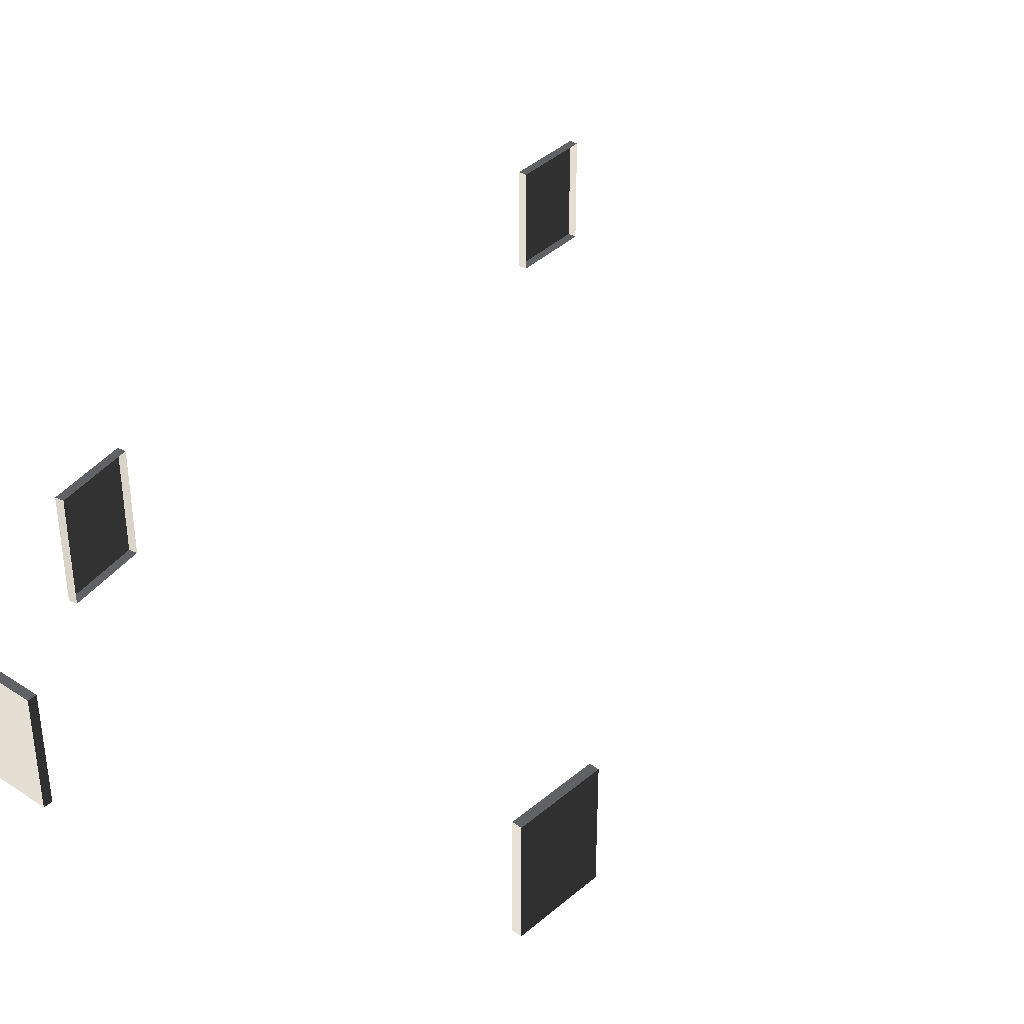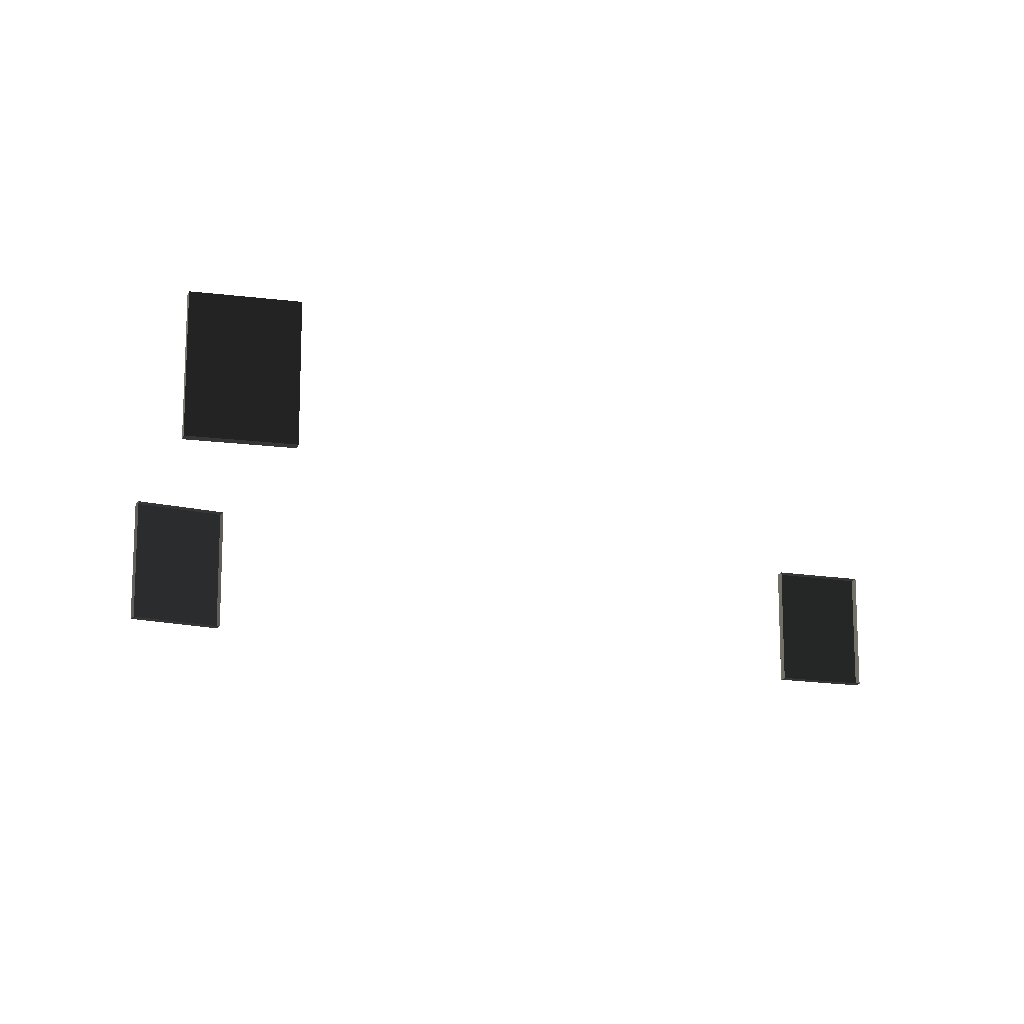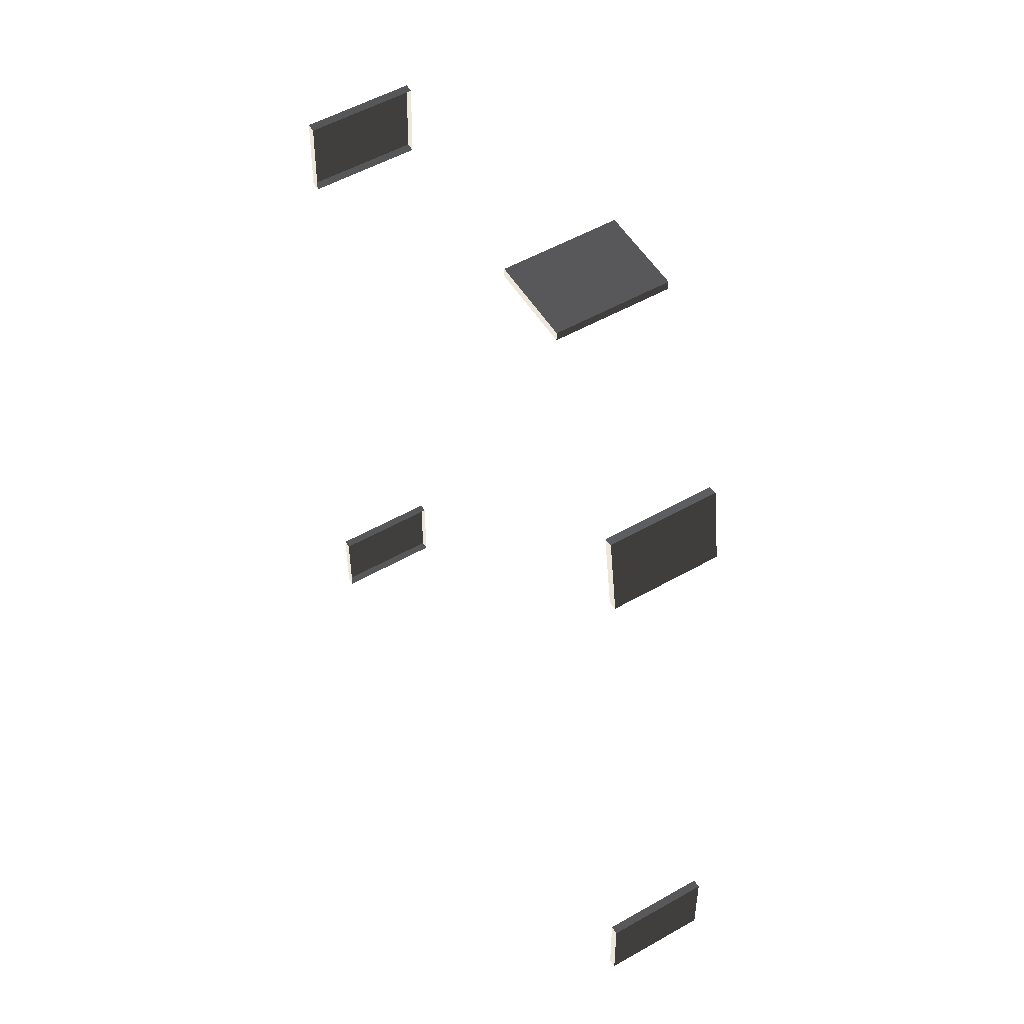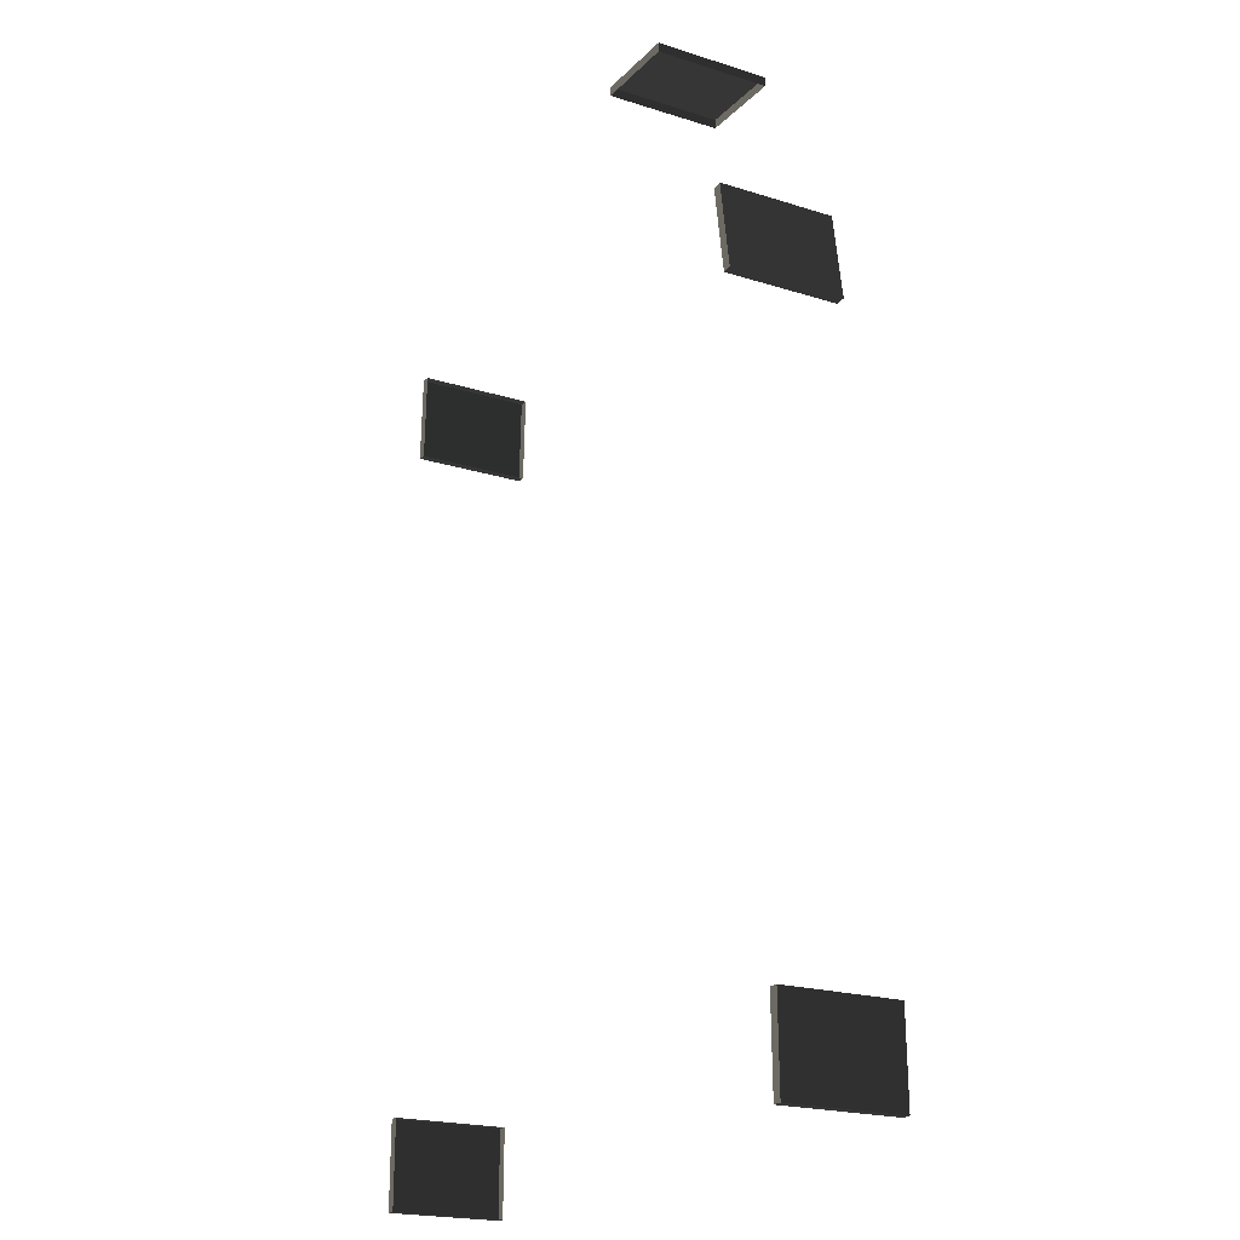
<metadata>
{"format":"obj","ext":"obj","renderer":"f3d","projection":"perspective","resolution":1024,"background":"white","views":[{"elev":36.9,"azim":-139.8,"up":"+Z"},{"elev":-16.4,"azim":-107.3,"up":"+Z"},{"elev":53.5,"azim":58.8,"up":"+Y"},{"elev":-20.3,"azim":59.9,"up":"+Y"}]}
</metadata>
<code>
v 5.332 -6.065 2.09
v 5.31 -4.924 2.09
v 5.31 -4.924 0.5801
v 5.332 -6.065 0.5801
v 5.332 -6.065 0.5801
v 5.31 -4.924 0.5801
v 5.19 -4.927 0.5801
v 5.212 -6.067 0.5801
v 5.31 -4.924 2.09
v 5.332 -6.065 2.09
v 5.212 -6.067 2.09
v 5.19 -4.927 2.09
v 5.31 -4.924 0.5801
v 5.31 -4.924 2.09
v 5.19 -4.927 2.09
v 5.19 -4.927 0.5801
v 5.332 -6.065 2.09
v 5.332 -6.065 0.5801
v 5.212 -6.067 0.5801
v 5.212 -6.067 2.09
v 4.691 3.129 2.09
v 4.515 4.256 2.09
v 4.515 4.256 0.5801
v 4.691 3.129 0.5801
v 4.691 3.129 0.5801
v 4.515 4.256 0.5801
v 4.396 4.237 0.5801
v 4.573 3.11 0.5801
v 4.515 4.256 2.09
v 4.691 3.129 2.09
v 4.573 3.11 2.09
v 4.396 4.237 2.09
v 4.515 4.256 0.5801
v 4.515 4.256 2.09
v 4.396 4.237 2.09
v 4.396 4.237 0.5801
v 4.691 3.129 2.09
v 4.691 3.129 0.5801
v 4.573 3.11 0.5801
v 4.573 3.11 2.09
v 3.215 6.796 2.09
v 2.074 6.803 2.09
v 2.074 6.803 0.5801
v 3.215 6.796 0.5801
v 3.215 6.796 0.5801
v 2.074 6.803 0.5801
v 2.074 6.683 0.5801
v 3.214 6.676 0.5801
v 2.074 6.803 2.09
v 3.215 6.796 2.09
v 3.214 6.676 2.09
v 2.074 6.683 2.09
v 2.074 6.803 0.5801
v 2.074 6.803 2.09
v 2.074 6.683 2.09
v 2.074 6.683 0.5801
v 3.215 6.796 2.09
v 3.215 6.796 0.5801
v 3.214 6.676 0.5801
v 3.214 6.676 2.09
v -3.025 4.95 2.09
v -3.075 3.811 2.09
v -3.075 3.811 0.5801
v -3.025 4.95 0.5801
v -3.025 4.95 0.5801
v -3.075 3.811 0.5801
v -2.955 3.806 0.5801
v -2.906 4.945 0.5801
v -3.075 3.811 2.09
v -3.025 4.95 2.09
v -2.906 4.945 2.09
v -2.955 3.806 2.09
v -3.075 3.811 0.5801
v -3.075 3.811 2.09
v -2.955 3.806 2.09
v -2.955 3.806 0.5801
v -3.025 4.95 2.09
v -3.025 4.95 0.5801
v -2.906 4.945 0.5801
v -2.906 4.945 2.09
v -3.318 -5 2.09
v -3.332 -6.141 2.09
v -3.332 -6.141 0.5801
v -3.318 -5 0.5801
v -3.318 -5 0.5801
v -3.332 -6.141 0.5801
v -3.212 -6.142 0.5801
v -3.198 -5.002 0.5801
v -3.332 -6.141 2.09
v -3.318 -5 2.09
v -3.198 -5.002 2.09
v -3.212 -6.142 2.09
v -3.332 -6.141 0.5801
v -3.332 -6.141 2.09
v -3.212 -6.142 2.09
v -3.212 -6.142 0.5801
v -3.318 -5 2.09
v -3.318 -5 0.5801
v -3.198 -5.002 0.5801
v -3.198 -5.002 2.09
g Building_t7.002_37663_447
f 1 3 2
f 1 4 3
f 5 7 6
f 5 8 7
f 9 11 10
f 9 12 11
f 13 15 14
f 13 16 15
f 17 19 18
f 17 20 19
f 21 23 22
f 21 24 23
f 25 27 26
f 25 28 27
f 29 31 30
f 29 32 31
f 33 35 34
f 33 36 35
f 37 39 38
f 37 40 39
f 41 43 42
f 41 44 43
f 45 47 46
f 45 48 47
f 49 51 50
f 49 52 51
f 53 55 54
f 53 56 55
f 57 59 58
f 57 60 59
f 61 63 62
f 61 64 63
f 65 67 66
f 65 68 67
f 69 71 70
f 69 72 71
f 73 75 74
f 73 76 75
f 77 79 78
f 77 80 79
f 81 83 82
f 81 84 83
f 85 87 86
f 85 88 87
f 89 91 90
f 89 92 91
f 93 95 94
f 93 96 95
f 97 99 98
f 97 100 99

</code>
